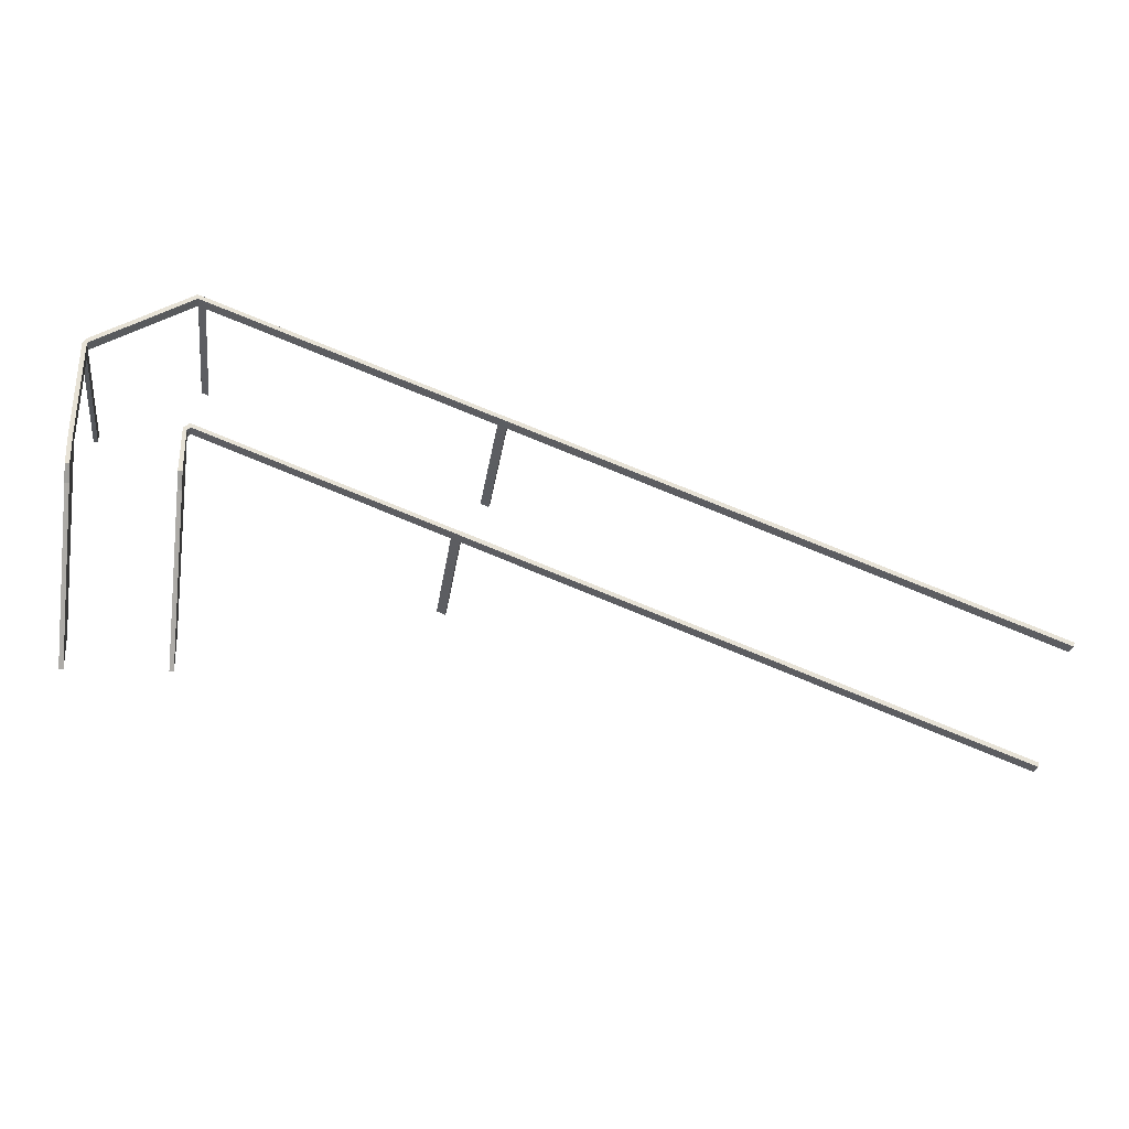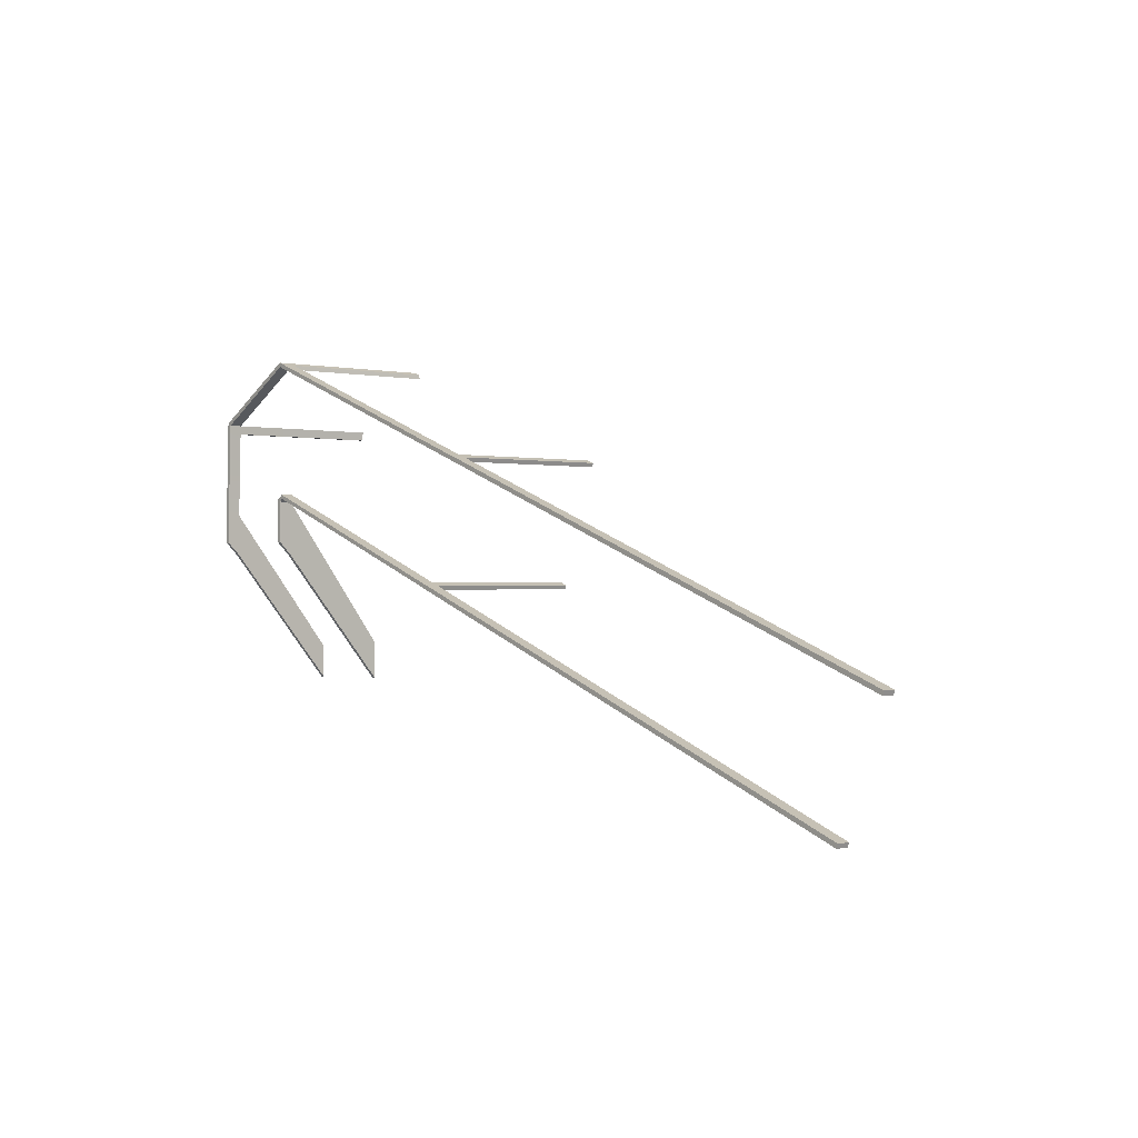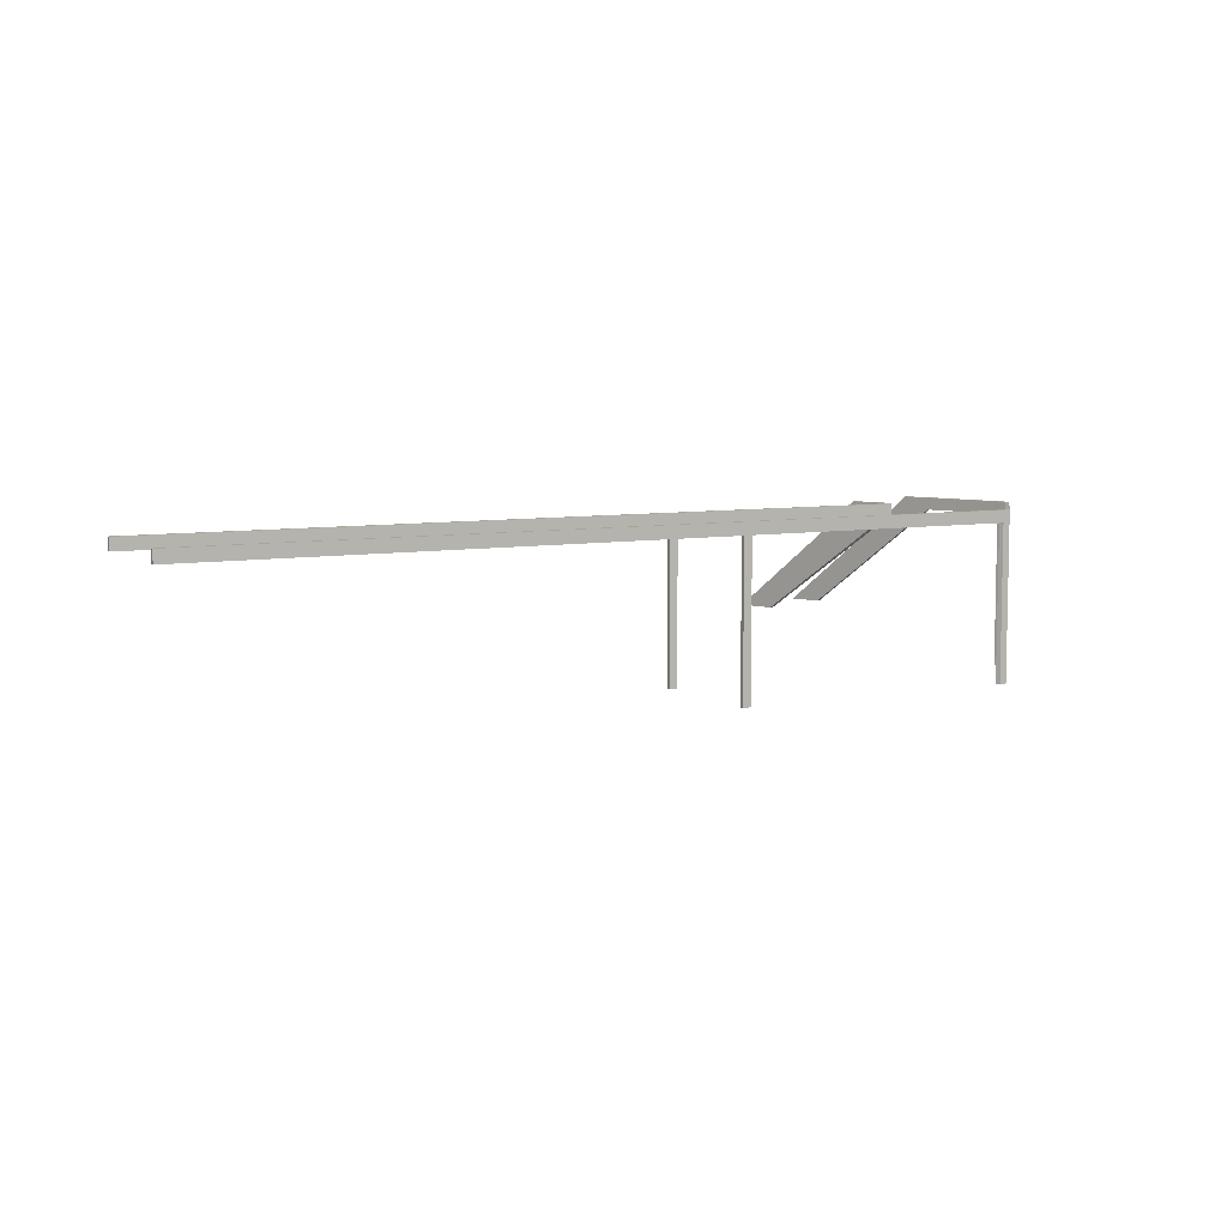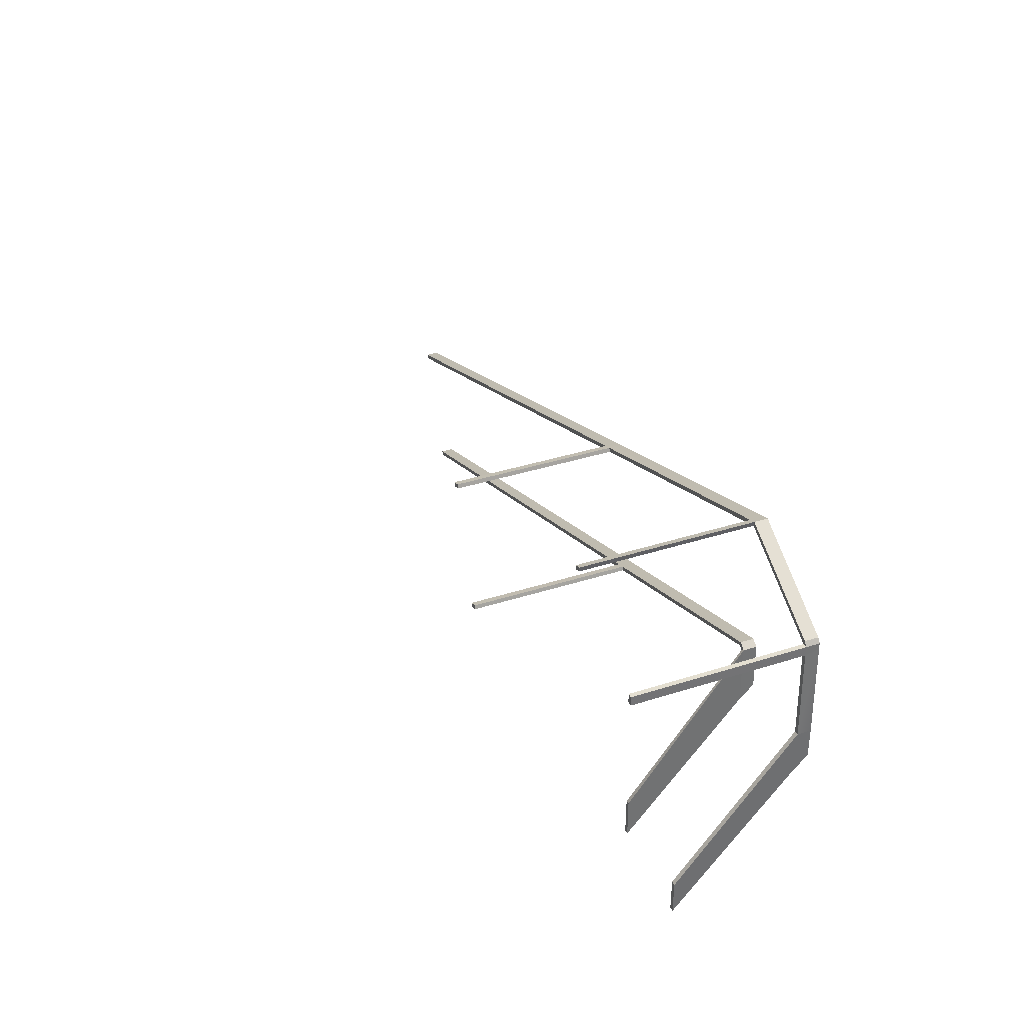
<metadata>
{"format":"obj","ext":"obj","renderer":"f3d","projection":"perspective","resolution":1024,"background":"white","views":[{"elev":-25.6,"azim":-7.7,"up":"+Y"},{"elev":-0.1,"azim":49.0,"up":"+Y"},{"elev":7.0,"azim":130.3,"up":"+Z"},{"elev":36.8,"azim":-112.5,"up":"+Y"}]}
</metadata>
<code>
g Cube.006
v -0.05275 1.436 0.5474
v -0.04415 2.24 0.5474
v -0.02822 5.32 2.763
v -0.05275 4.144 2.763
v -0.04415 2.24 0.5474
v 0.0393 2.223 0.5474
v 0.04488 5.269 2.763
v -0.02822 5.32 2.763
v 0.0393 2.223 0.5474
v 0.03629 1.436 0.5474
v 0.03629 4.144 2.763
v 0.04488 5.269 2.763
v 0.03629 1.436 0.5474
v -0.05275 1.436 0.5474
v -0.05275 4.144 2.763
v 0.03629 4.144 2.763
v -0.05275 4.144 2.763
v -0.05275 4.412 3.027
v 0.03629 4.412 3.027
v 0.03629 4.144 2.763
v 0.04488 5.269 3.027
v 0.03629 4.412 3.027
v -0.05275 4.412 3.027
v -0.02822 5.32 3.027
v 0.04488 5.269 3.027
v 0.1139 5.328 3.027
v 0.1139 5.328 2.763
v 0.04488 5.269 2.763
v 0.03629 4.144 2.763
v 0.03629 4.412 3.027
v 0.04488 5.269 3.027
v 0.04488 5.269 2.763
v -0.02822 5.32 2.763
v -0.02822 5.32 3.027
v -0.05275 4.412 3.027
v -0.05275 4.144 2.763
v -2.09 1.387 0.5079
v -2.09 2.083 0.5079
v -2.09 5.016 2.763
v -2.09 4.144 2.763
v -2.09 2.083 0.5079
v -2.001 2.083 0.5079
v -2.001 5.016 2.763
v -2.09 5.016 2.763
v -2.001 2.083 0.5079
v -2.001 1.387 0.5079
v -2.001 4.144 2.763
v -2.001 5.016 2.763
v -2.001 1.387 0.5079
v -2.09 1.387 0.5079
v -2.09 4.144 2.763
v -2.001 4.144 2.763
v -2.09 4.144 2.763
v -2.09 4.412 3.027
v -2.001 4.412 3.027
v -2.001 4.144 2.763
v -2.001 5.016 3.027
v -2.001 4.412 3.027
v -2.09 4.412 3.027
v -2.09 5.016 3.027
v -1.941 6.866 3.027
v -2.03 6.866 3.027
v -1.941 6.866 3.027
v -1.937 6.995 3.027
v -1.937 6.995 2.763
v -1.941 6.813 2.763
v -2.001 5.016 3.027
v -1.941 6.813 -0.5374
v -1.937 6.995 -0.5374
v -2.001 5.016 2.763
v -2.001 4.144 2.763
v -2.001 4.412 3.027
v -2.09 5.016 2.763
v -2.09 4.412 3.027
v -2.09 4.144 2.763
v -2.09 5.016 3.027
v -2.09 5.016 2.763
v -2.03 6.866 3.027
v -2.03 6.813 2.763
v -2.03 6.866 3.027
v -1.937 6.995 3.027
v -1.941 6.866 3.027
v -2.026 6.995 3.027
v -1.927 7 3.027
v -1.966 7.08 3.027
v 0.03748 8.144 3.027
v 0.02545 8.236 3.027
v -2.03 6.813 2.763
v -2.026 6.995 2.763
v -2.026 6.995 3.027
v -2.03 6.866 3.027
v -1.941 6.813 2.763
v -1.941 6.813 -0.5374
v -2.03 6.813 -0.5374
v -2.03 6.813 2.763
v -1.966 7.08 2.763
v 0.02545 8.236 2.763
v 0.02545 8.236 3.027
v -1.966 7.08 3.027
v -2.026 6.995 2.763
v -1.966 7.08 2.763
v -1.966 7.08 3.027
v -2.026 6.995 3.027
v -1.937 6.995 2.763
v -1.966 7.08 2.763
v -2.026 6.995 2.763
v -1.927 7 2.763
v 0.02545 8.236 2.763
v 0.03748 8.144 2.763
v -1.937 6.995 3.027
v -1.927 7 3.027
v -1.927 7 2.763
v -1.937 6.995 2.763
v 6.028 5.897 3.027
v 16.78 1.862 3.027
v 16.78 1.862 2.763
v 6.028 5.898 2.763
v 5.857 5.96 3.027
v 6.028 5.898 2.763
v 5.856 5.96 2.763
v 6.028 5.898 -0.5584
v 5.856 5.96 -0.5584
v 5.856 5.96 2.763
v 0.2473 8.065 3.027
v 5.857 5.96 3.027
v 0.1839 8.089 2.763
v 0.03748 8.144 3.027
v 0.03748 8.144 2.763
v 0.03748 8.144 -0.5795
v 0.1839 8.089 -0.5795
v -1.927 7 3.027
v 0.03748 8.144 3.027
v 0.03748 8.144 2.763
v -1.927 7 2.763
v 16.78 1.862 2.763
v 16.78 1.862 3.027
v 16.81 1.946 3.027
v 16.81 1.946 2.763
v 6.058 5.979 3.027
v 16.81 1.946 3.027
v 16.78 1.862 3.027
v 6.028 5.897 3.027
v 5.886 6.039 3.027
v 6.028 5.897 3.027
v 5.857 5.96 3.027
v 6.058 5.979 2.763
v 16.81 1.946 2.763
v 16.81 1.946 3.027
v 6.058 5.979 3.027
v 5.885 6.04 2.763
v 6.058 5.979 -0.5584
v 5.885 6.04 -0.5584
v 5.886 6.039 3.027
v 0.1724 8.181 2.763
v 0.2358 8.157 3.027
v 0.02545 8.236 2.763
v 0.02545 8.236 3.027
v 0.1724 8.181 -0.5795
v 0.02545 8.236 -0.5795
v 6.028 5.898 2.763
v 16.78 1.862 2.763
v 16.81 1.946 2.763
v 6.058 5.979 2.763
v 5.22 3.497 2.763
v 15.87 -0.4994 2.763
v 15.87 -0.4994 3.027
v 5.22 3.497 3.027
v 5.047 3.559 2.763
v 5.22 3.497 -0.5539
v 5.047 3.559 -0.5539
v 5.047 3.559 3.027
v 0.09927 5.415 2.763
v 0.09927 5.415 3.027
v -0.02822 5.32 3.027
v 0.1139 5.328 3.027
v 0.04488 5.269 3.027
v 0.09927 5.415 3.027
v 5.02 3.483 3.027
v 5.047 3.559 3.027
v 5.19 3.417 3.027
v 5.22 3.497 3.027
v 15.84 -0.5833 3.027
v 15.87 -0.4994 3.027
v -0.02822 5.32 2.763
v 0.09927 5.415 2.763
v 0.09927 5.415 3.027
v -0.02822 5.32 3.027
v 0.04488 5.269 2.763
v 0.09927 5.415 2.763
v -0.02822 5.32 2.763
v 0.1139 5.328 2.763
v 5.047 3.559 2.763
v 5.02 3.483 2.763
v 15.84 -0.5833 2.763
v 15.84 -0.5833 3.027
v 15.87 -0.4994 3.027
v 15.87 -0.4994 2.763
v 5.19 3.417 2.763
v 15.84 -0.5833 2.763
v 15.87 -0.4994 2.763
v 5.22 3.497 2.763
v 5.19 3.417 3.027
v 15.84 -0.5833 3.027
v 15.84 -0.5833 2.763
v 5.19 3.417 2.763
v 5.02 3.483 3.027
v 5.02 3.483 2.763
v 0.1139 5.328 3.027
v 0.1139 5.328 2.763
v 5.02 3.483 -0.5539
v 5.19 3.417 -0.5539
v -2.001 5.016 2.763
v -1.941 6.813 2.763
v -2.03 6.813 2.763
v -2.09 5.016 2.763
v -1.941 6.813 -0.5374
v -1.937 6.995 -0.5374
v -2.026 6.995 -0.5374
v -2.03 6.813 -0.5374
v -2.026 6.995 2.763
v -2.026 6.995 -0.5374
v -1.937 6.995 -0.5374
v -1.937 6.995 2.763
v -2.03 6.813 2.763
v -2.03 6.813 -0.5374
v -2.026 6.995 -0.5374
v -2.026 6.995 2.763
v 0.1724 8.181 2.763
v 0.1724 8.181 -0.5795
v 0.1839 8.089 -0.5795
v 0.1839 8.089 2.763
v 0.02545 8.236 3.027
v 0.2473 8.065 3.027
v 0.03748 8.144 3.027
v 0.2358 8.157 3.027
v 5.886 6.039 3.027
v 5.857 5.96 3.027
v 0.2473 8.065 3.027
v 0.03748 8.144 -0.5795
v 0.1839 8.089 -0.5795
v 0.1724 8.181 -0.5795
v 0.02545 8.236 -0.5795
v 0.03748 8.144 2.763
v 0.03748 8.144 -0.5795
v 0.02545 8.236 -0.5795
v 0.02545 8.236 2.763
v 5.02 3.483 -0.5539
v 5.19 3.417 -0.5539
v 5.22 3.497 -0.5539
v 5.047 3.559 -0.5539
v 5.02 3.483 2.763
v 5.02 3.483 -0.5539
v 5.047 3.559 -0.5539
v 5.047 3.559 2.763
v 5.22 3.497 2.763
v 5.22 3.497 -0.5539
v 5.19 3.417 -0.5539
v 5.19 3.417 2.763
v 0.1839 8.089 2.763
v 5.856 5.96 2.763
v 5.885 6.04 2.763
v 0.1724 8.181 2.763
v 5.856 5.96 -0.5584
v 6.028 5.898 -0.5584
v 6.058 5.979 -0.5584
v 5.885 6.04 -0.5584
v 5.856 5.96 2.763
v 5.856 5.96 -0.5584
v 5.885 6.04 -0.5584
v 5.885 6.04 2.763
v 6.058 5.979 2.763
v 6.058 5.979 -0.5584
v 6.028 5.898 -0.5584
v 6.028 5.898 2.763
v 0.03629 1.436 0.5474
v 0.0393 2.223 0.5474
v -0.04415 2.24 0.5474
v -0.05275 1.436 0.5474
v -2.001 1.387 0.5079
v -2.001 2.083 0.5079
v -2.09 2.083 0.5079
v -2.09 1.387 0.5079
g Cube.006_0
f 3 2 1
f 4 3 1
f 7 6 5
f 8 7 5
f 11 10 9
f 12 11 9
f 15 14 13
f 16 15 13
f 19 18 17
f 20 19 17
f 23 22 21
f 24 23 21
f 27 26 25
f 28 27 25
f 31 30 29
f 32 31 29
f 35 34 33
f 36 35 33
f 39 38 37
f 40 39 37
f 43 42 41
f 44 43 41
f 47 46 45
f 48 47 45
f 51 50 49
f 52 51 49
f 55 54 53
f 56 55 53
f 59 58 57
f 60 59 57
f 57 61 60
f 61 62 60
f 65 64 63
f 66 65 63
f 66 63 67
f 66 68 65
f 68 69 65
f 70 66 67
f 70 67 71
f 67 72 71
f 75 74 73
f 74 76 73
f 76 78 77
f 78 79 77
f 82 81 80
f 81 83 80
f 81 84 83
f 84 85 83
f 84 86 85
f 86 87 85
f 90 89 88
f 91 90 88
f 94 93 92
f 95 94 92
f 98 97 96
f 99 98 96
f 102 101 100
f 103 102 100
f 106 105 104
f 105 107 104
f 105 108 107
f 108 109 107
f 112 111 110
f 113 112 110
f 116 115 114
f 117 116 114
f 119 114 118
f 120 119 118
f 122 121 117
f 123 122 117
f 123 125 124
f 126 123 124
f 126 124 127
f 128 126 127
f 128 129 126
f 129 130 126
f 133 132 131
f 134 133 131
f 137 136 135
f 138 137 135
f 141 140 139
f 142 141 139
f 144 139 143
f 145 144 143
f 148 147 146
f 149 148 146
f 149 146 150
f 146 151 150
f 151 152 150
f 153 149 150
f 153 150 154
f 155 153 154
f 155 154 156
f 157 155 156
f 154 158 156
f 158 159 156
f 162 161 160
f 163 162 160
f 166 165 164
f 167 166 164
f 167 164 168
f 164 169 168
f 169 170 168
f 171 167 168
f 171 168 172
f 173 171 172
f 176 175 174
f 175 177 174
f 175 178 177
f 178 179 177
f 178 180 179
f 180 181 179
f 180 182 181
f 182 183 181
f 186 185 184
f 187 186 184
f 190 189 188
f 189 191 188
f 189 192 191
f 192 193 191
f 196 195 194
f 197 196 194
f 200 199 198
f 201 200 198
f 204 203 202
f 205 204 202
f 205 202 206
f 207 205 206
f 207 206 208
f 209 207 208
f 207 210 205
f 210 211 205
f 214 213 212
f 215 214 212
f 218 217 216
f 219 218 216
f 222 221 220
f 223 222 220
f 226 225 224
f 227 226 224
f 230 229 228
f 231 230 228
f 234 233 232
f 233 235 232
f 237 236 235
f 238 237 235
f 241 240 239
f 242 241 239
f 245 244 243
f 246 245 243
f 249 248 247
f 250 249 247
f 253 252 251
f 254 253 251
f 257 256 255
f 258 257 255
f 261 260 259
f 262 261 259
f 265 264 263
f 266 265 263
f 269 268 267
f 270 269 267
f 273 272 271
f 274 273 271
f 277 276 275
f 278 277 275
f 281 280 279
f 282 281 279

</code>
